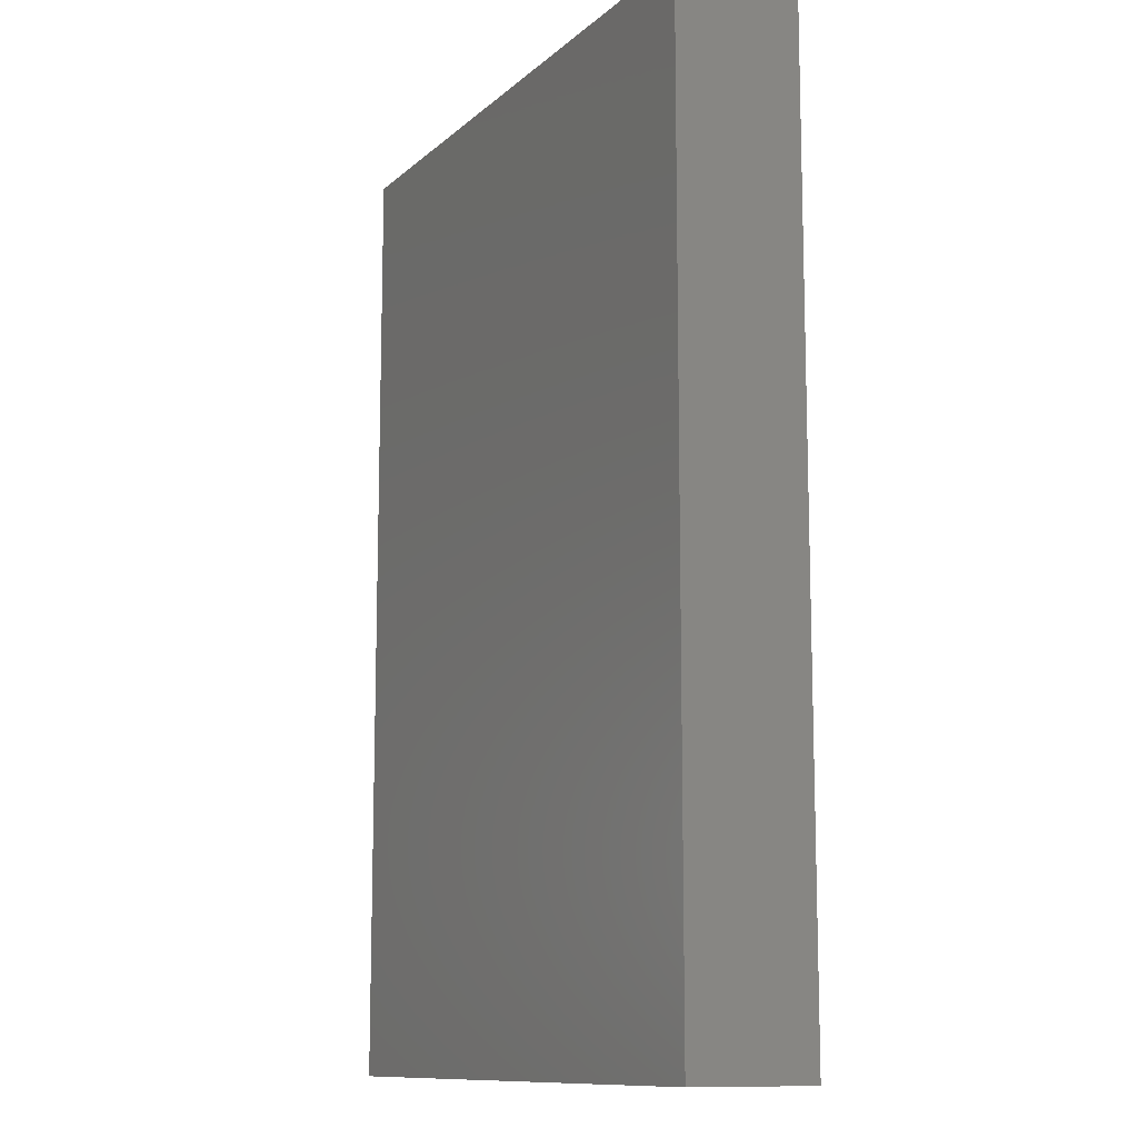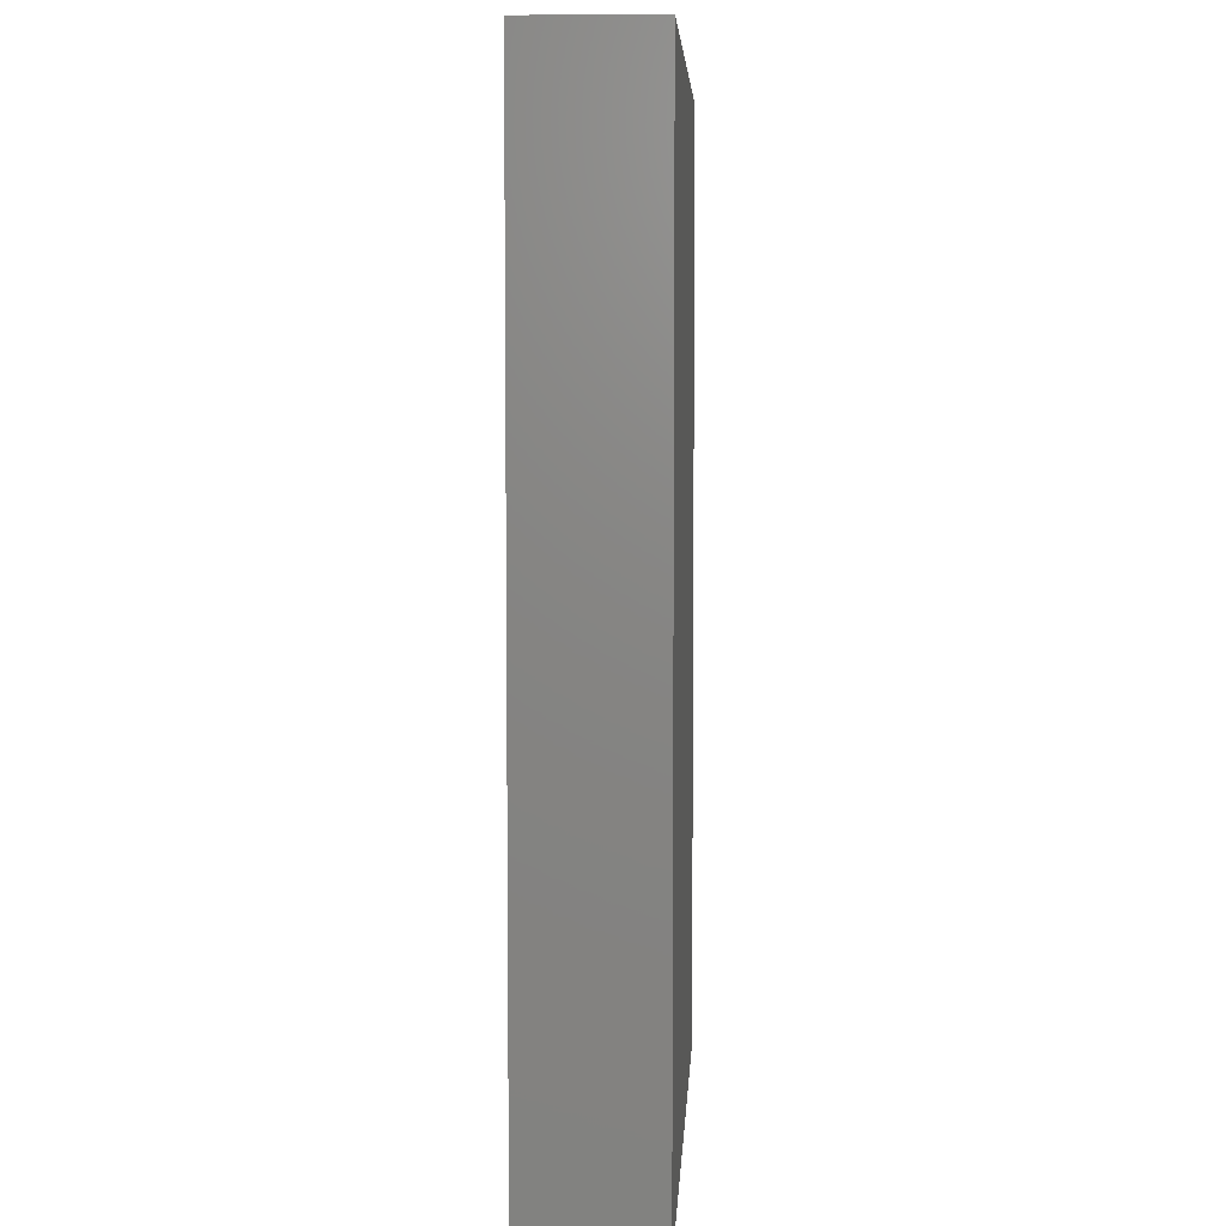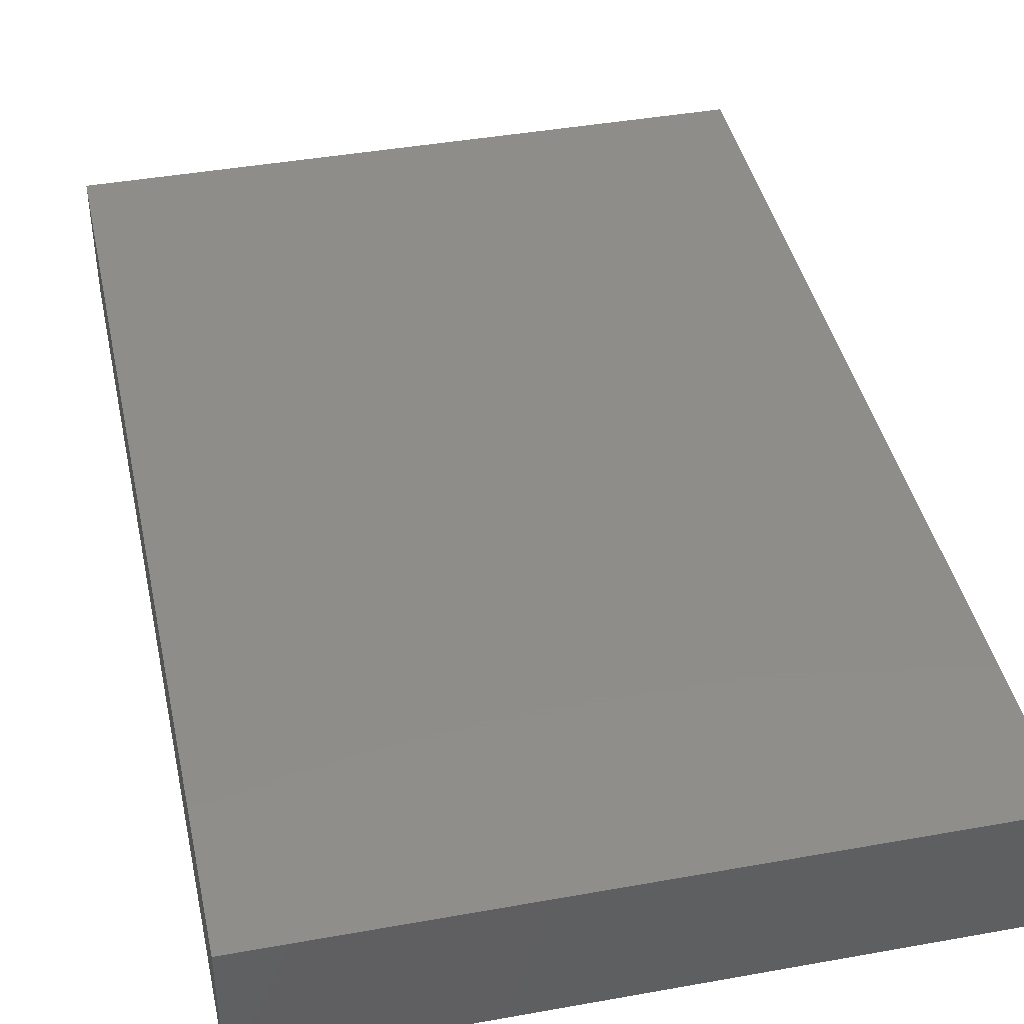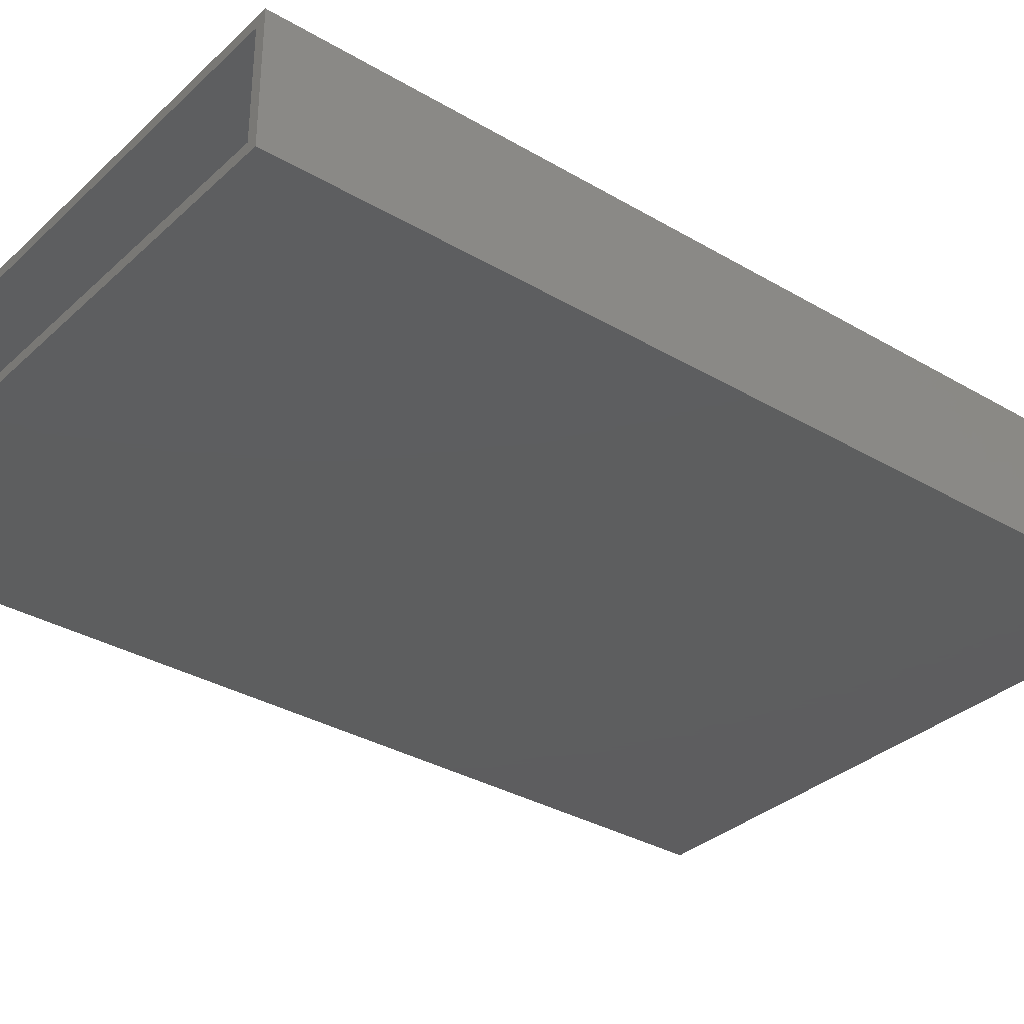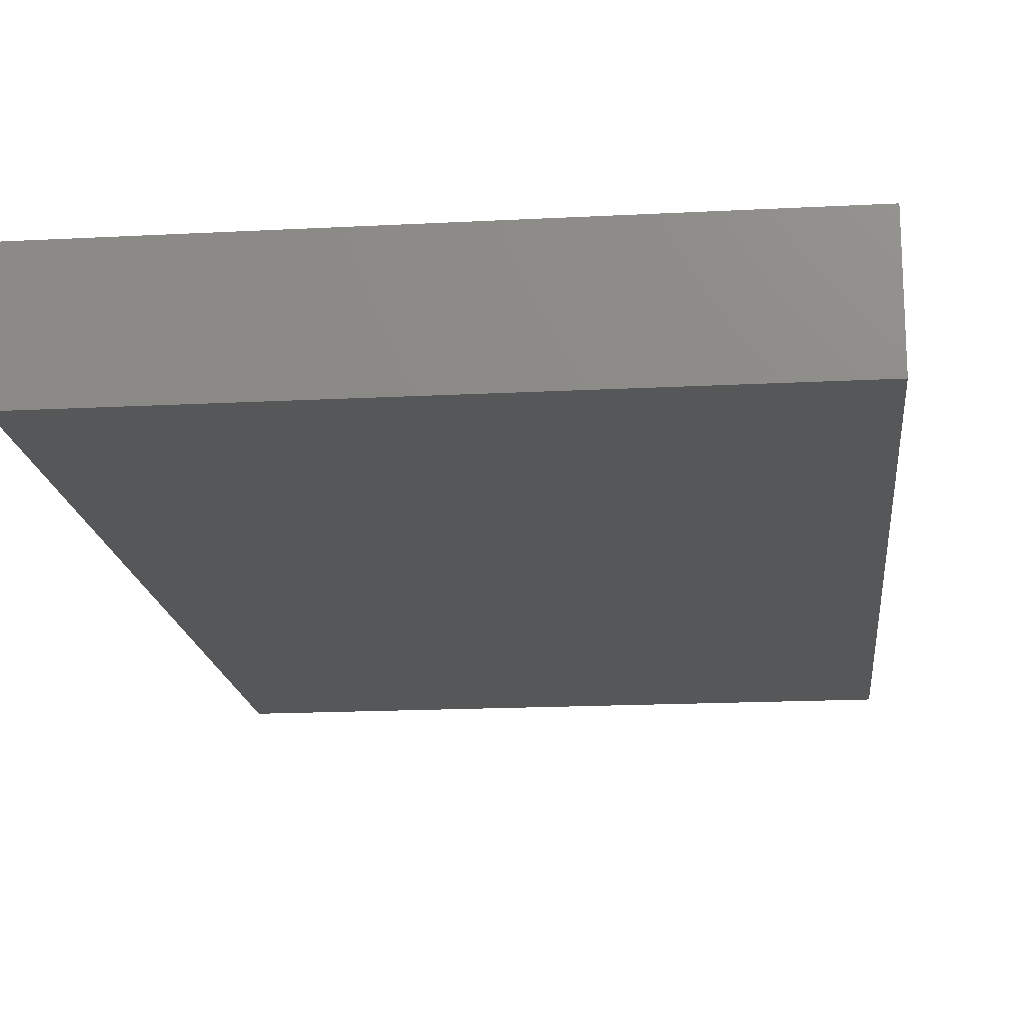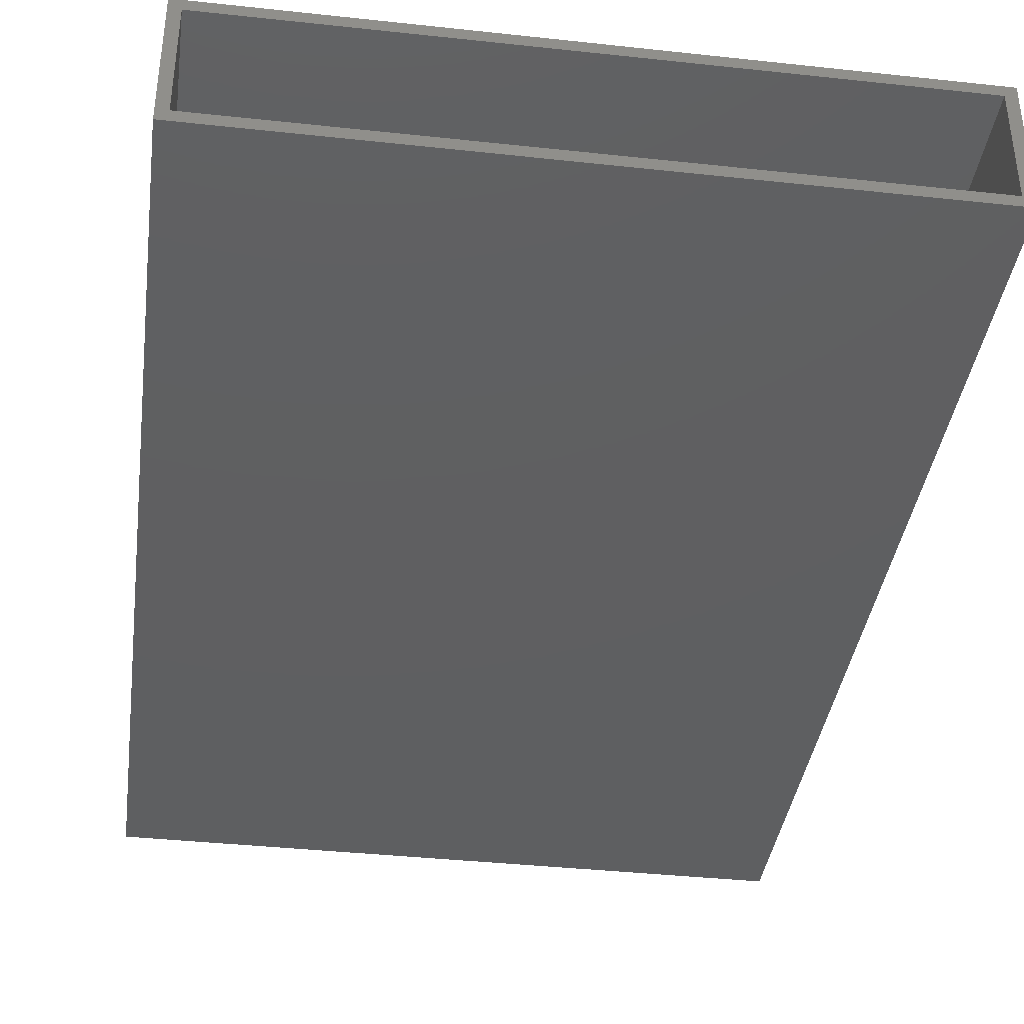
<metadata>
{"format":"stl","ext":"stl","renderer":"f3d","projection":"perspective","resolution":1024,"background":"white","views":[{"elev":-11.4,"azim":-117.8,"up":"+Z"},{"elev":5.5,"azim":-86.8,"up":"+Z"},{"elev":41.9,"azim":167.8,"up":"+Y"},{"elev":-33.3,"azim":51.1,"up":"+Y"},{"elev":-17.2,"azim":-174.0,"up":"+Y"},{"elev":-38.6,"azim":-7.8,"up":"+Y"}]}
</metadata>
<code>
# stl→obj: 16 verts, 28 faces
v -0.4683 -0.1875 0.7026
v -0.4526 -0.1719 0.7026
v -0.4683 1.665e-16 0.7026
v -0.4526 -0.01562 0.7026
v 0.4633 2.7e-16 0.7026
v 0.4477 -0.01562 0.7026
v 0.4633 -0.1875 0.7026
v 0.4477 -0.1719 0.7026
v 0.4477 -0.1719 -0.687
v 0.4477 -0.01562 -0.687
v -0.4526 -0.1719 -0.687
v -0.4526 -0.01562 -0.687
v -0.4683 -0.1875 -0.7026
v 0.4633 -0.1875 -0.7026
v -0.4683 1.052e-17 -0.7026
v 0.4633 1.139e-16 -0.7026
f 1 2 3
f 3 2 4
f 3 4 5
f 5 4 6
f 5 6 7
f 7 6 8
f 7 8 1
f 1 8 2
f 9 8 10
f 10 8 6
f 2 11 4
f 4 11 12
f 12 10 4
f 4 10 6
f 11 2 9
f 9 2 8
f 11 9 12
f 12 9 10
f 13 14 1
f 1 14 7
f 15 3 16
f 16 3 5
f 1 3 13
f 13 3 15
f 14 16 7
f 7 16 5
f 13 15 14
f 14 15 16

</code>
